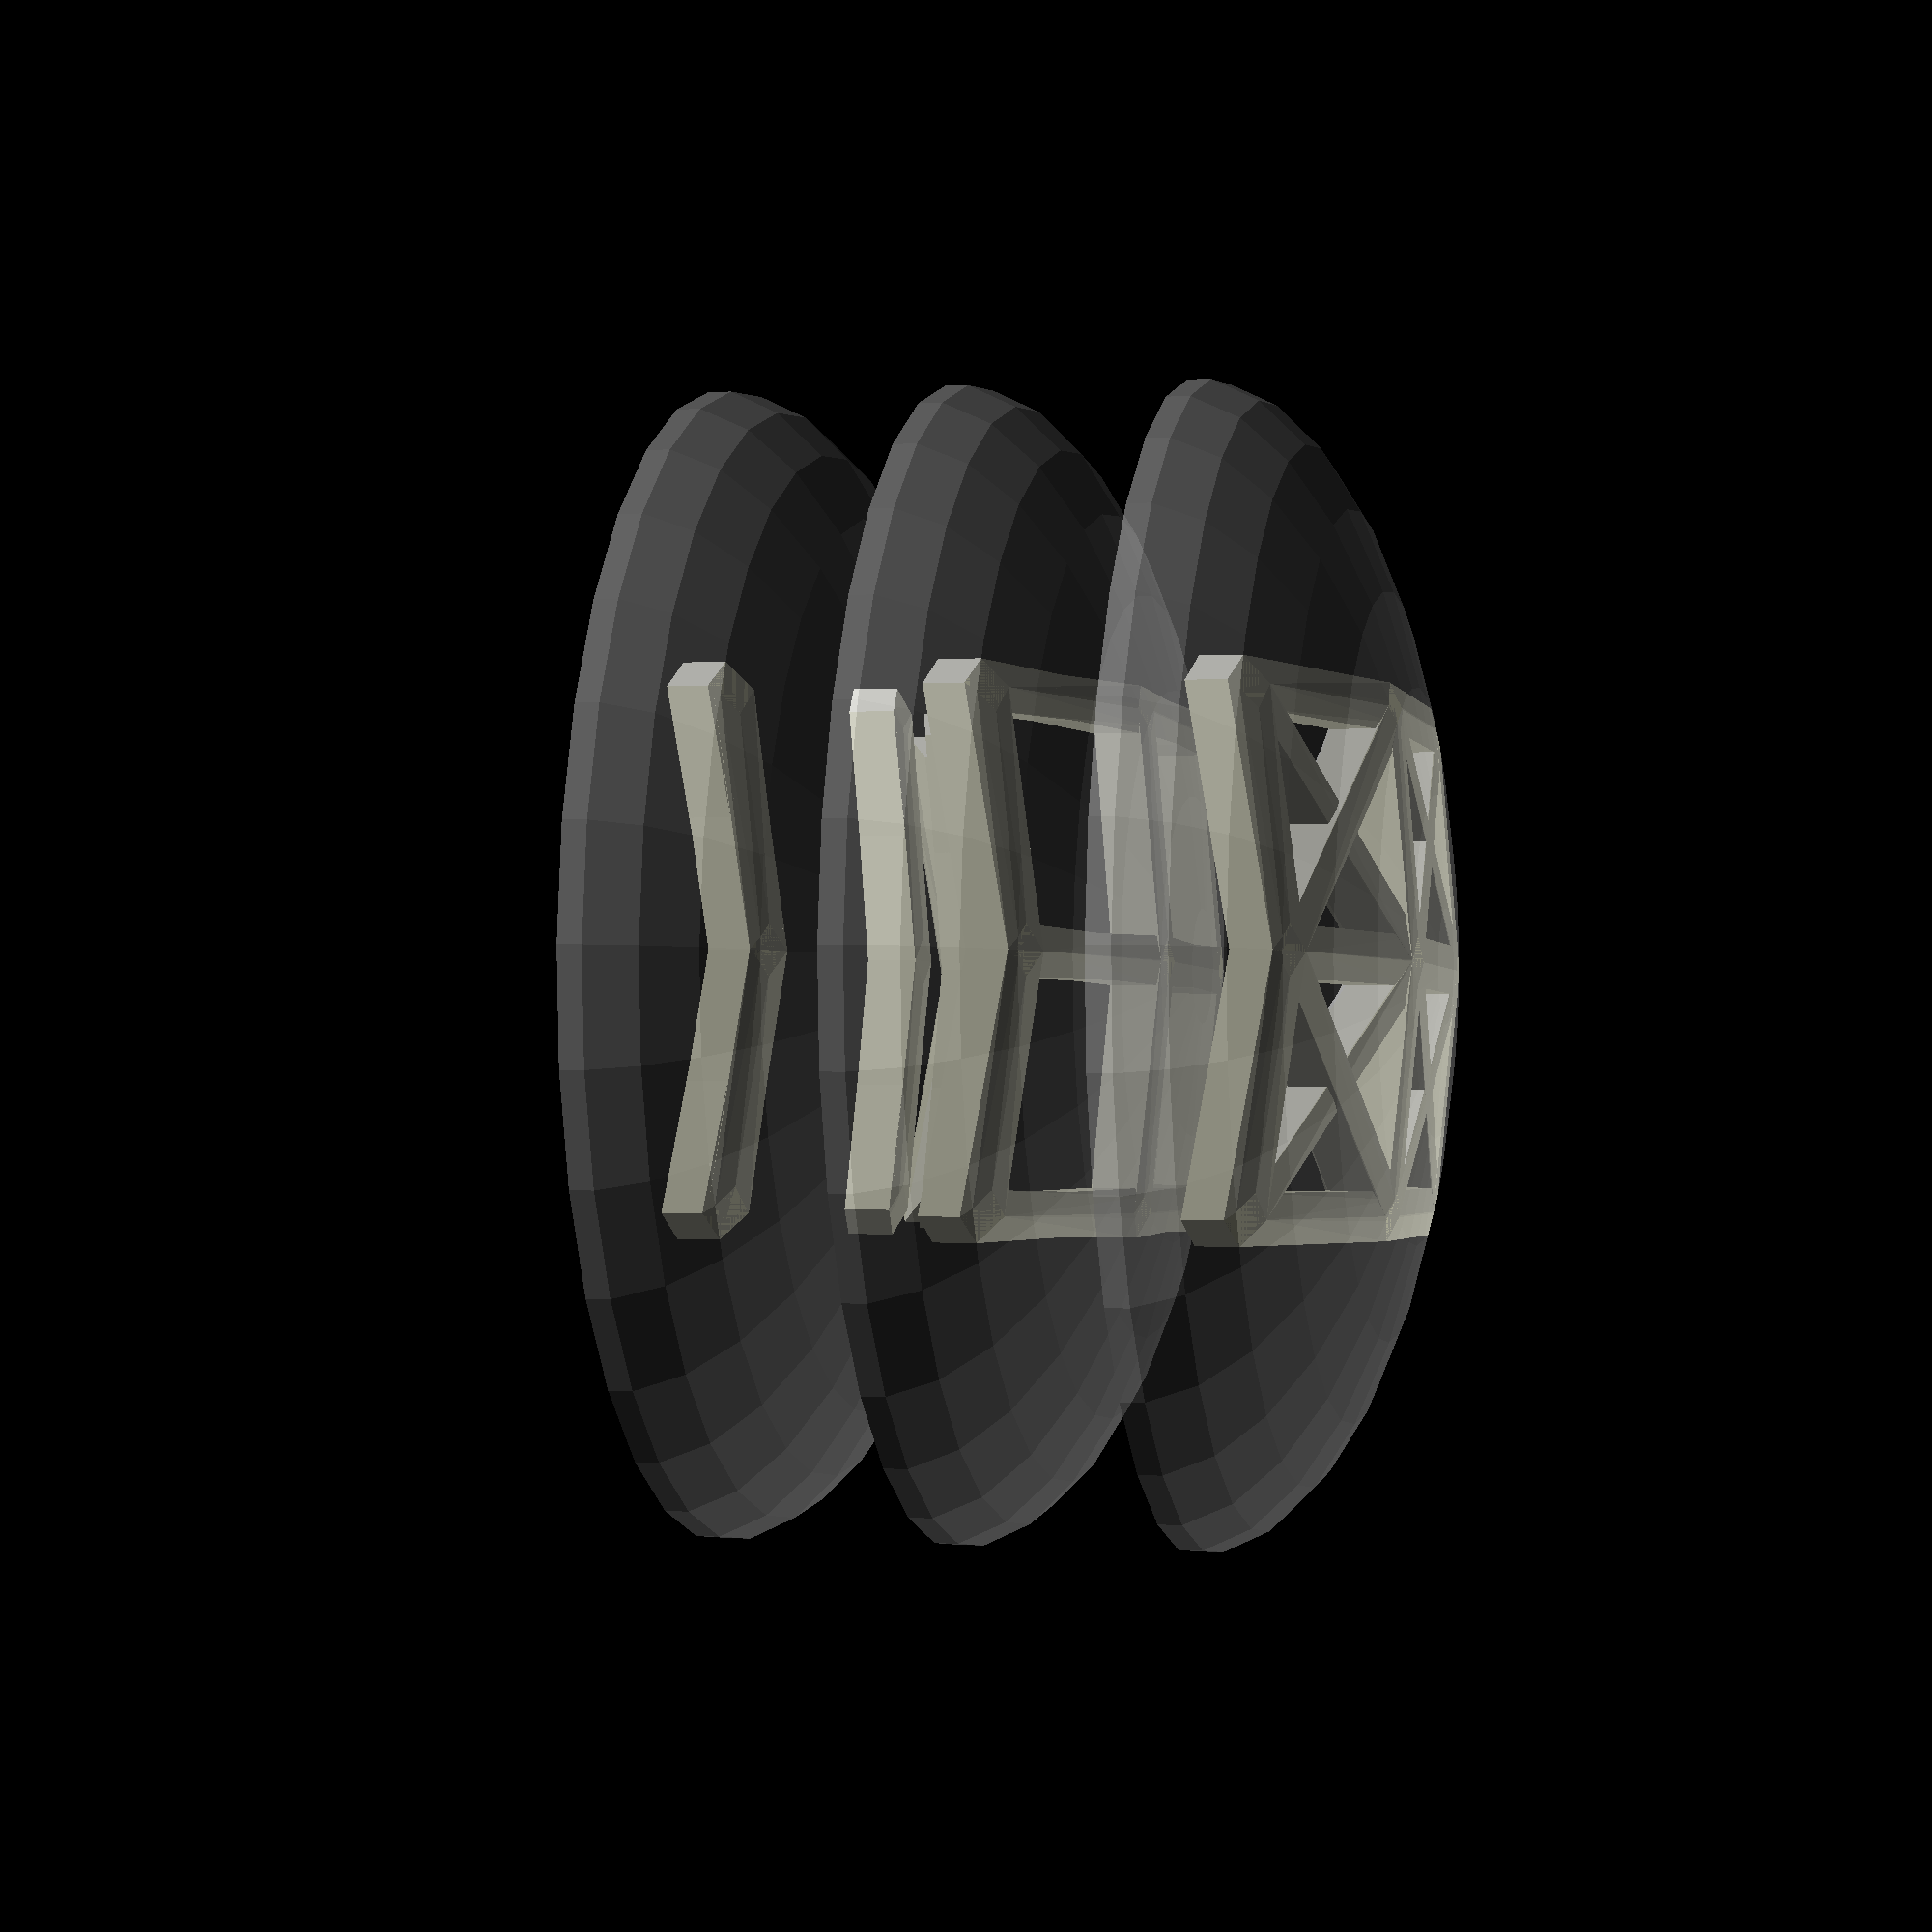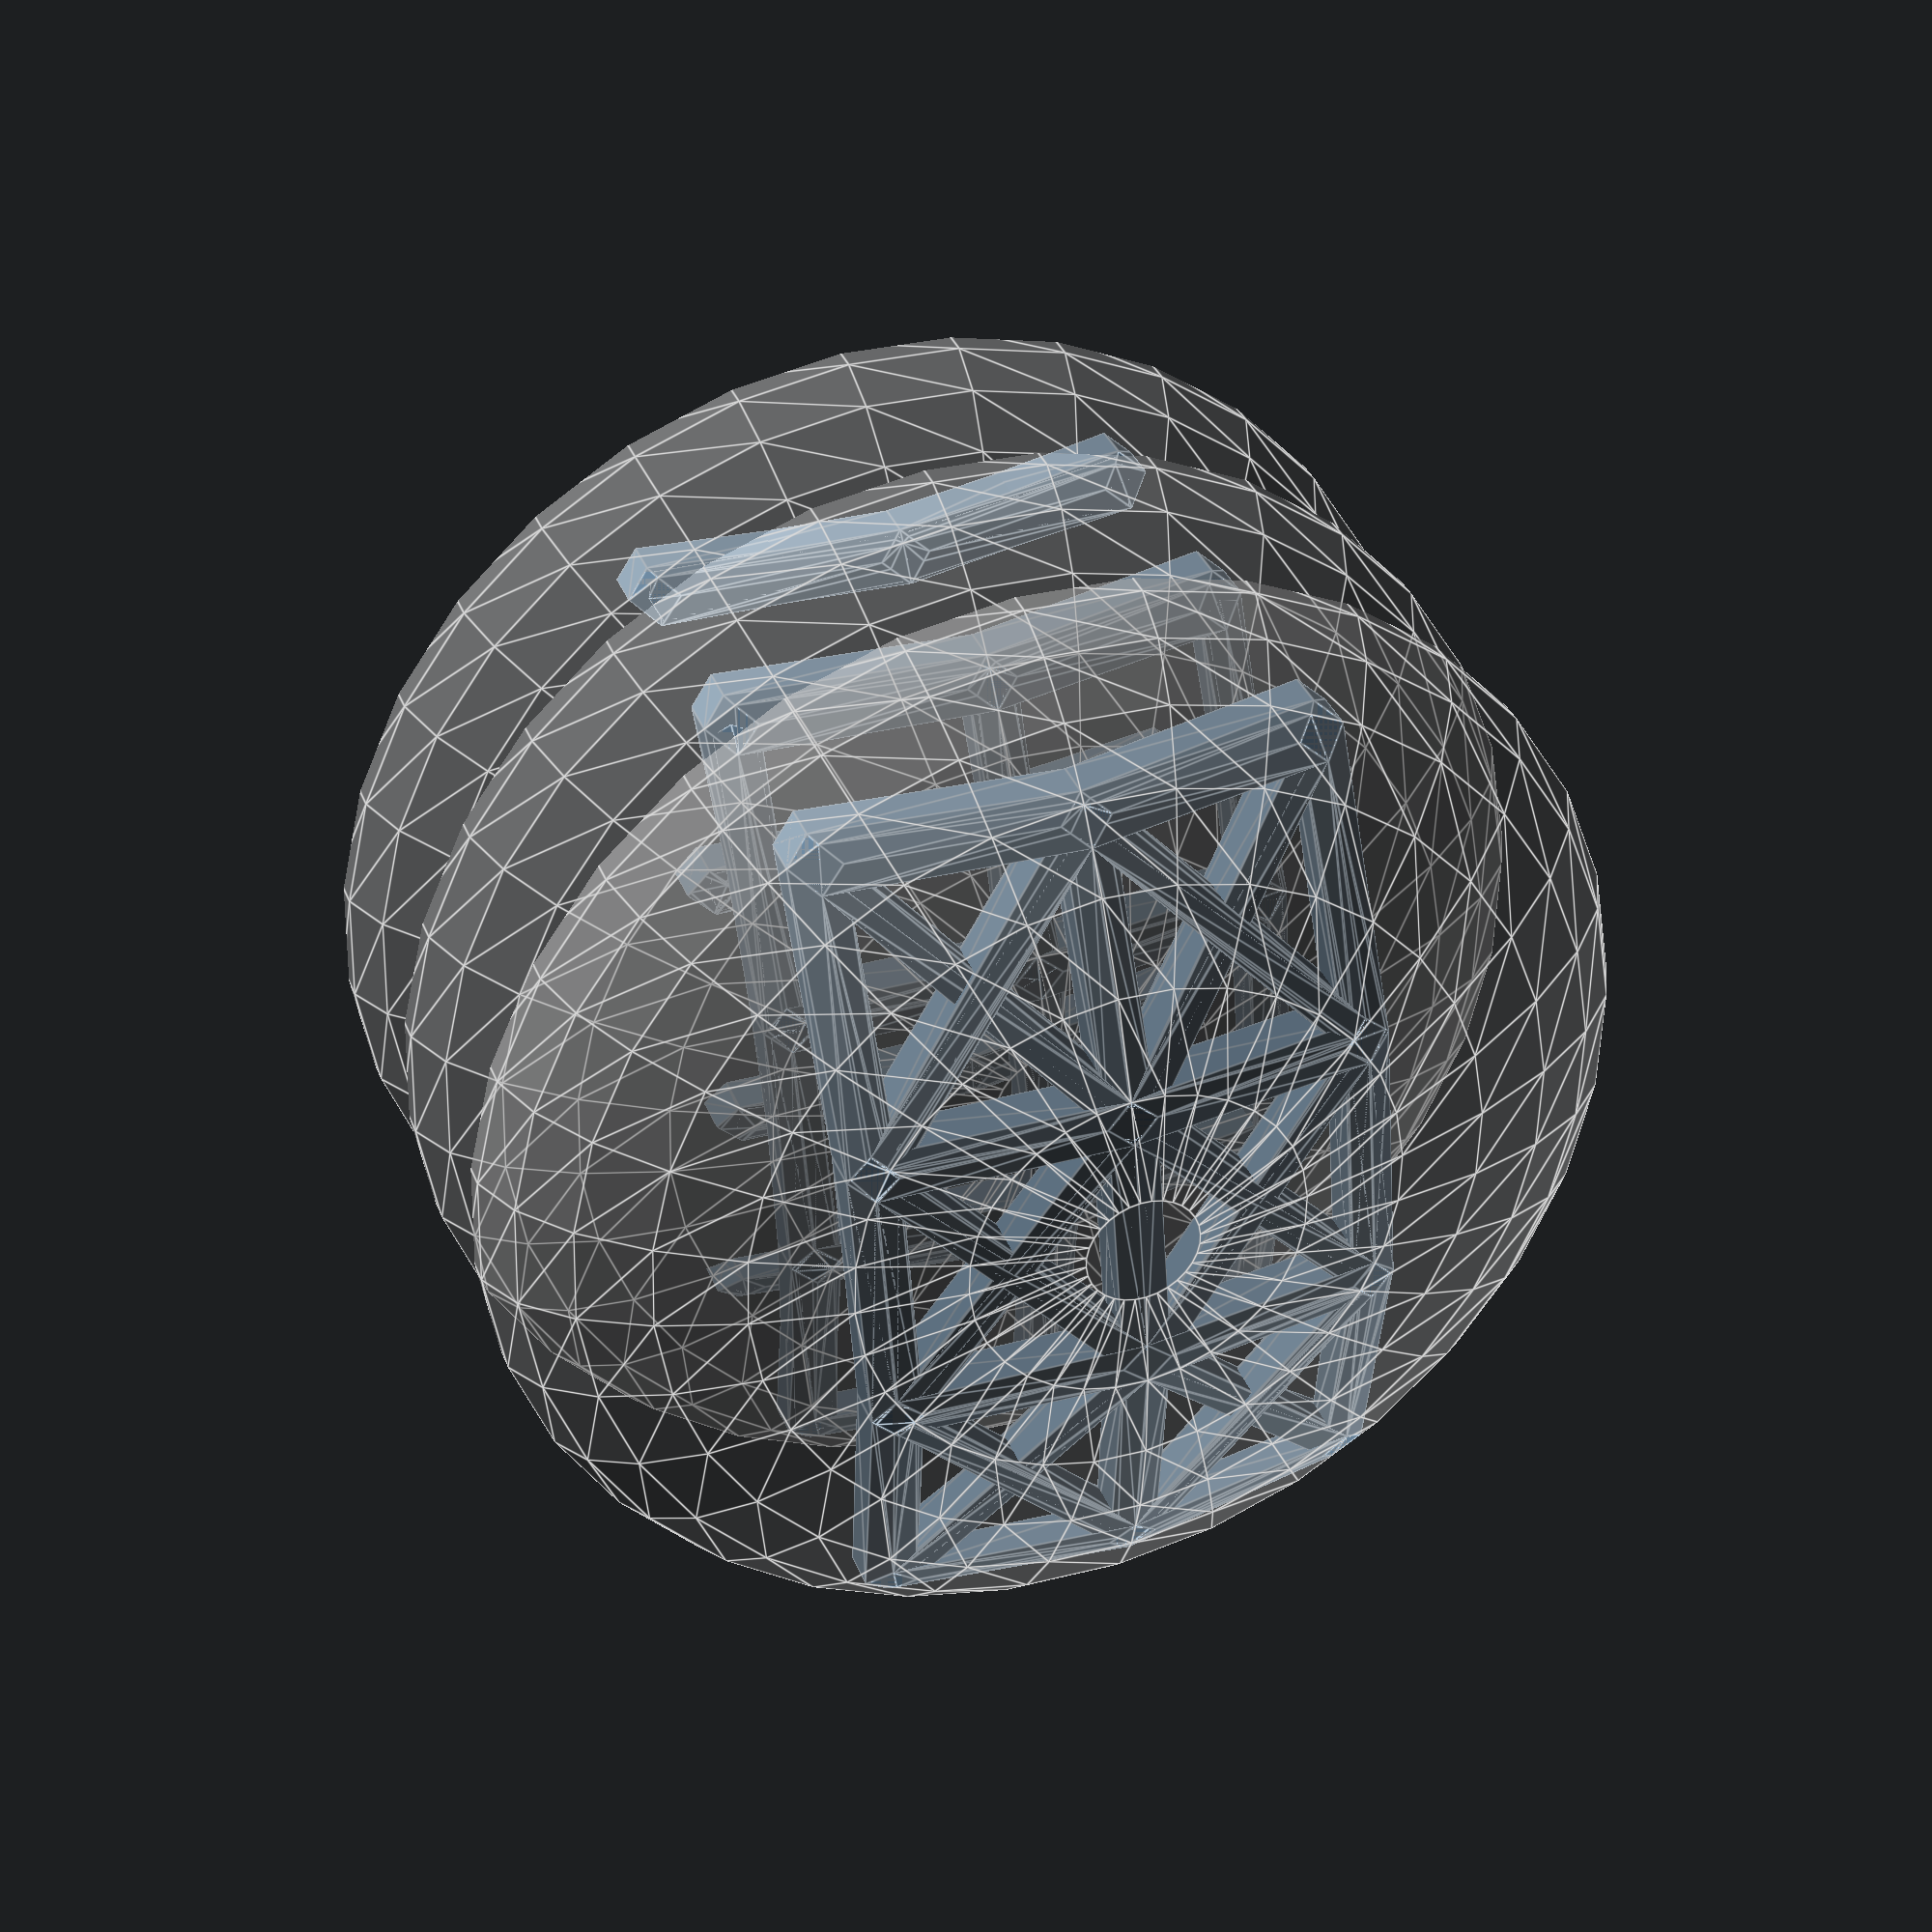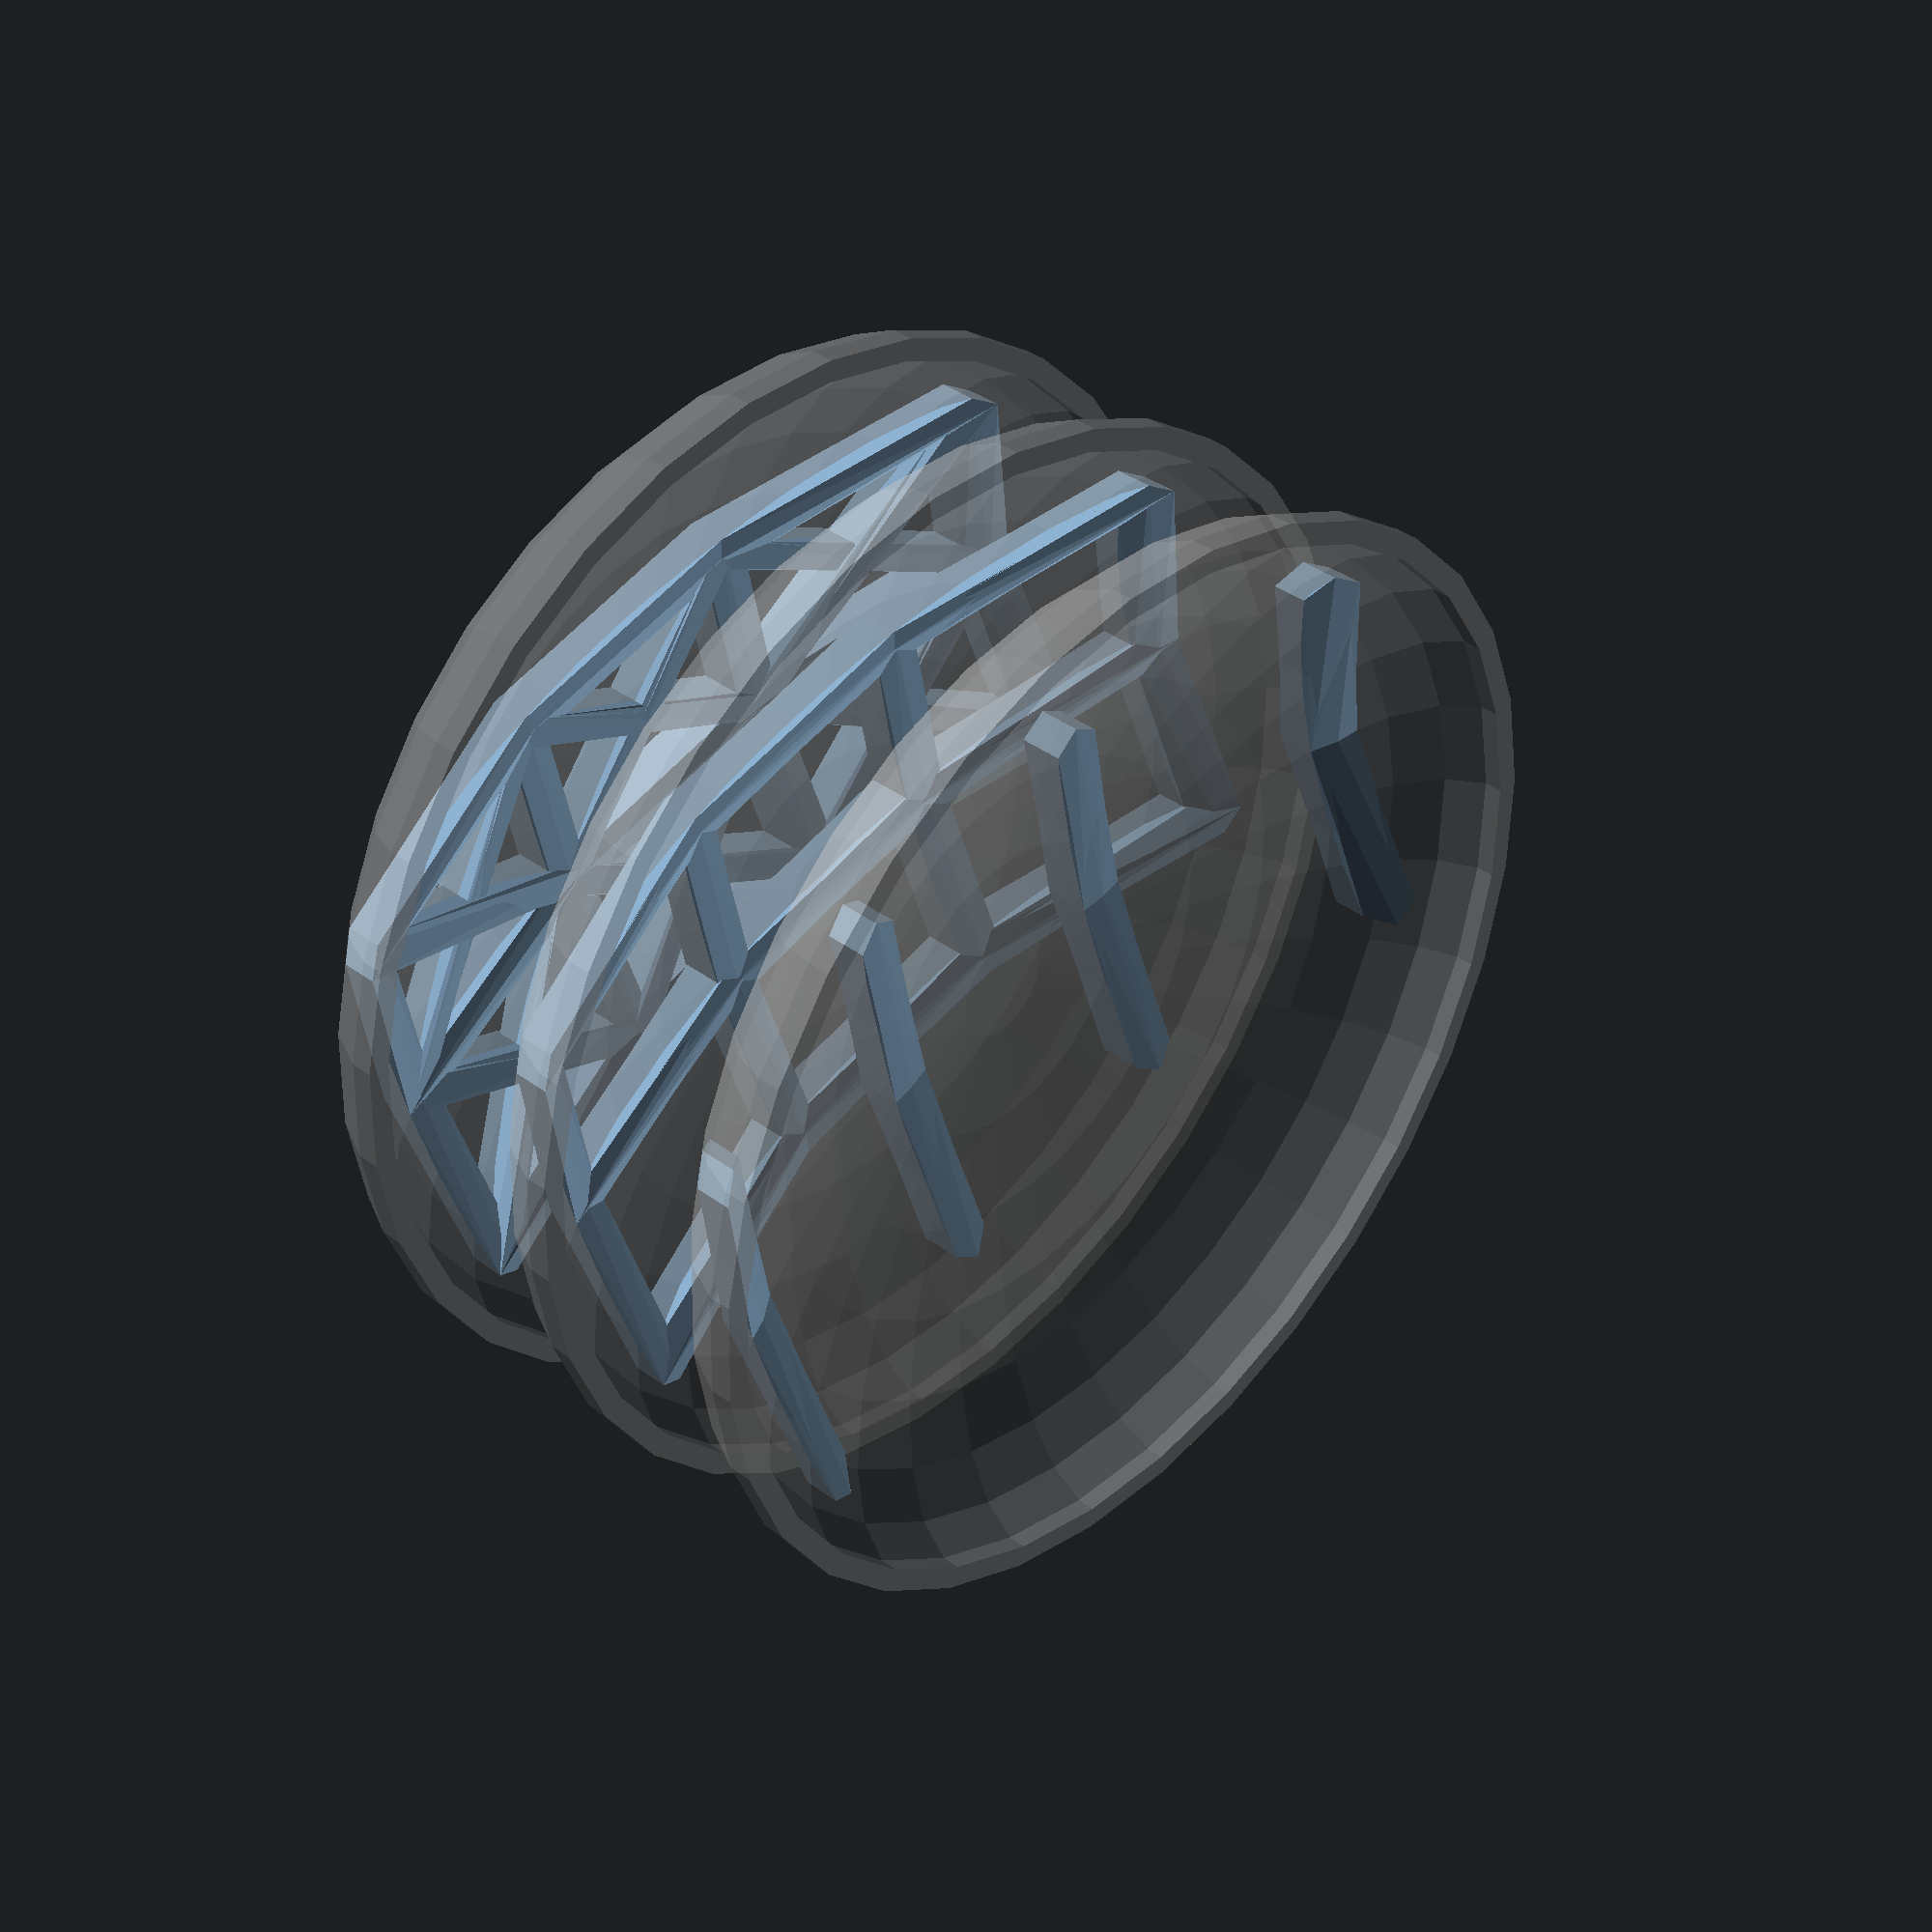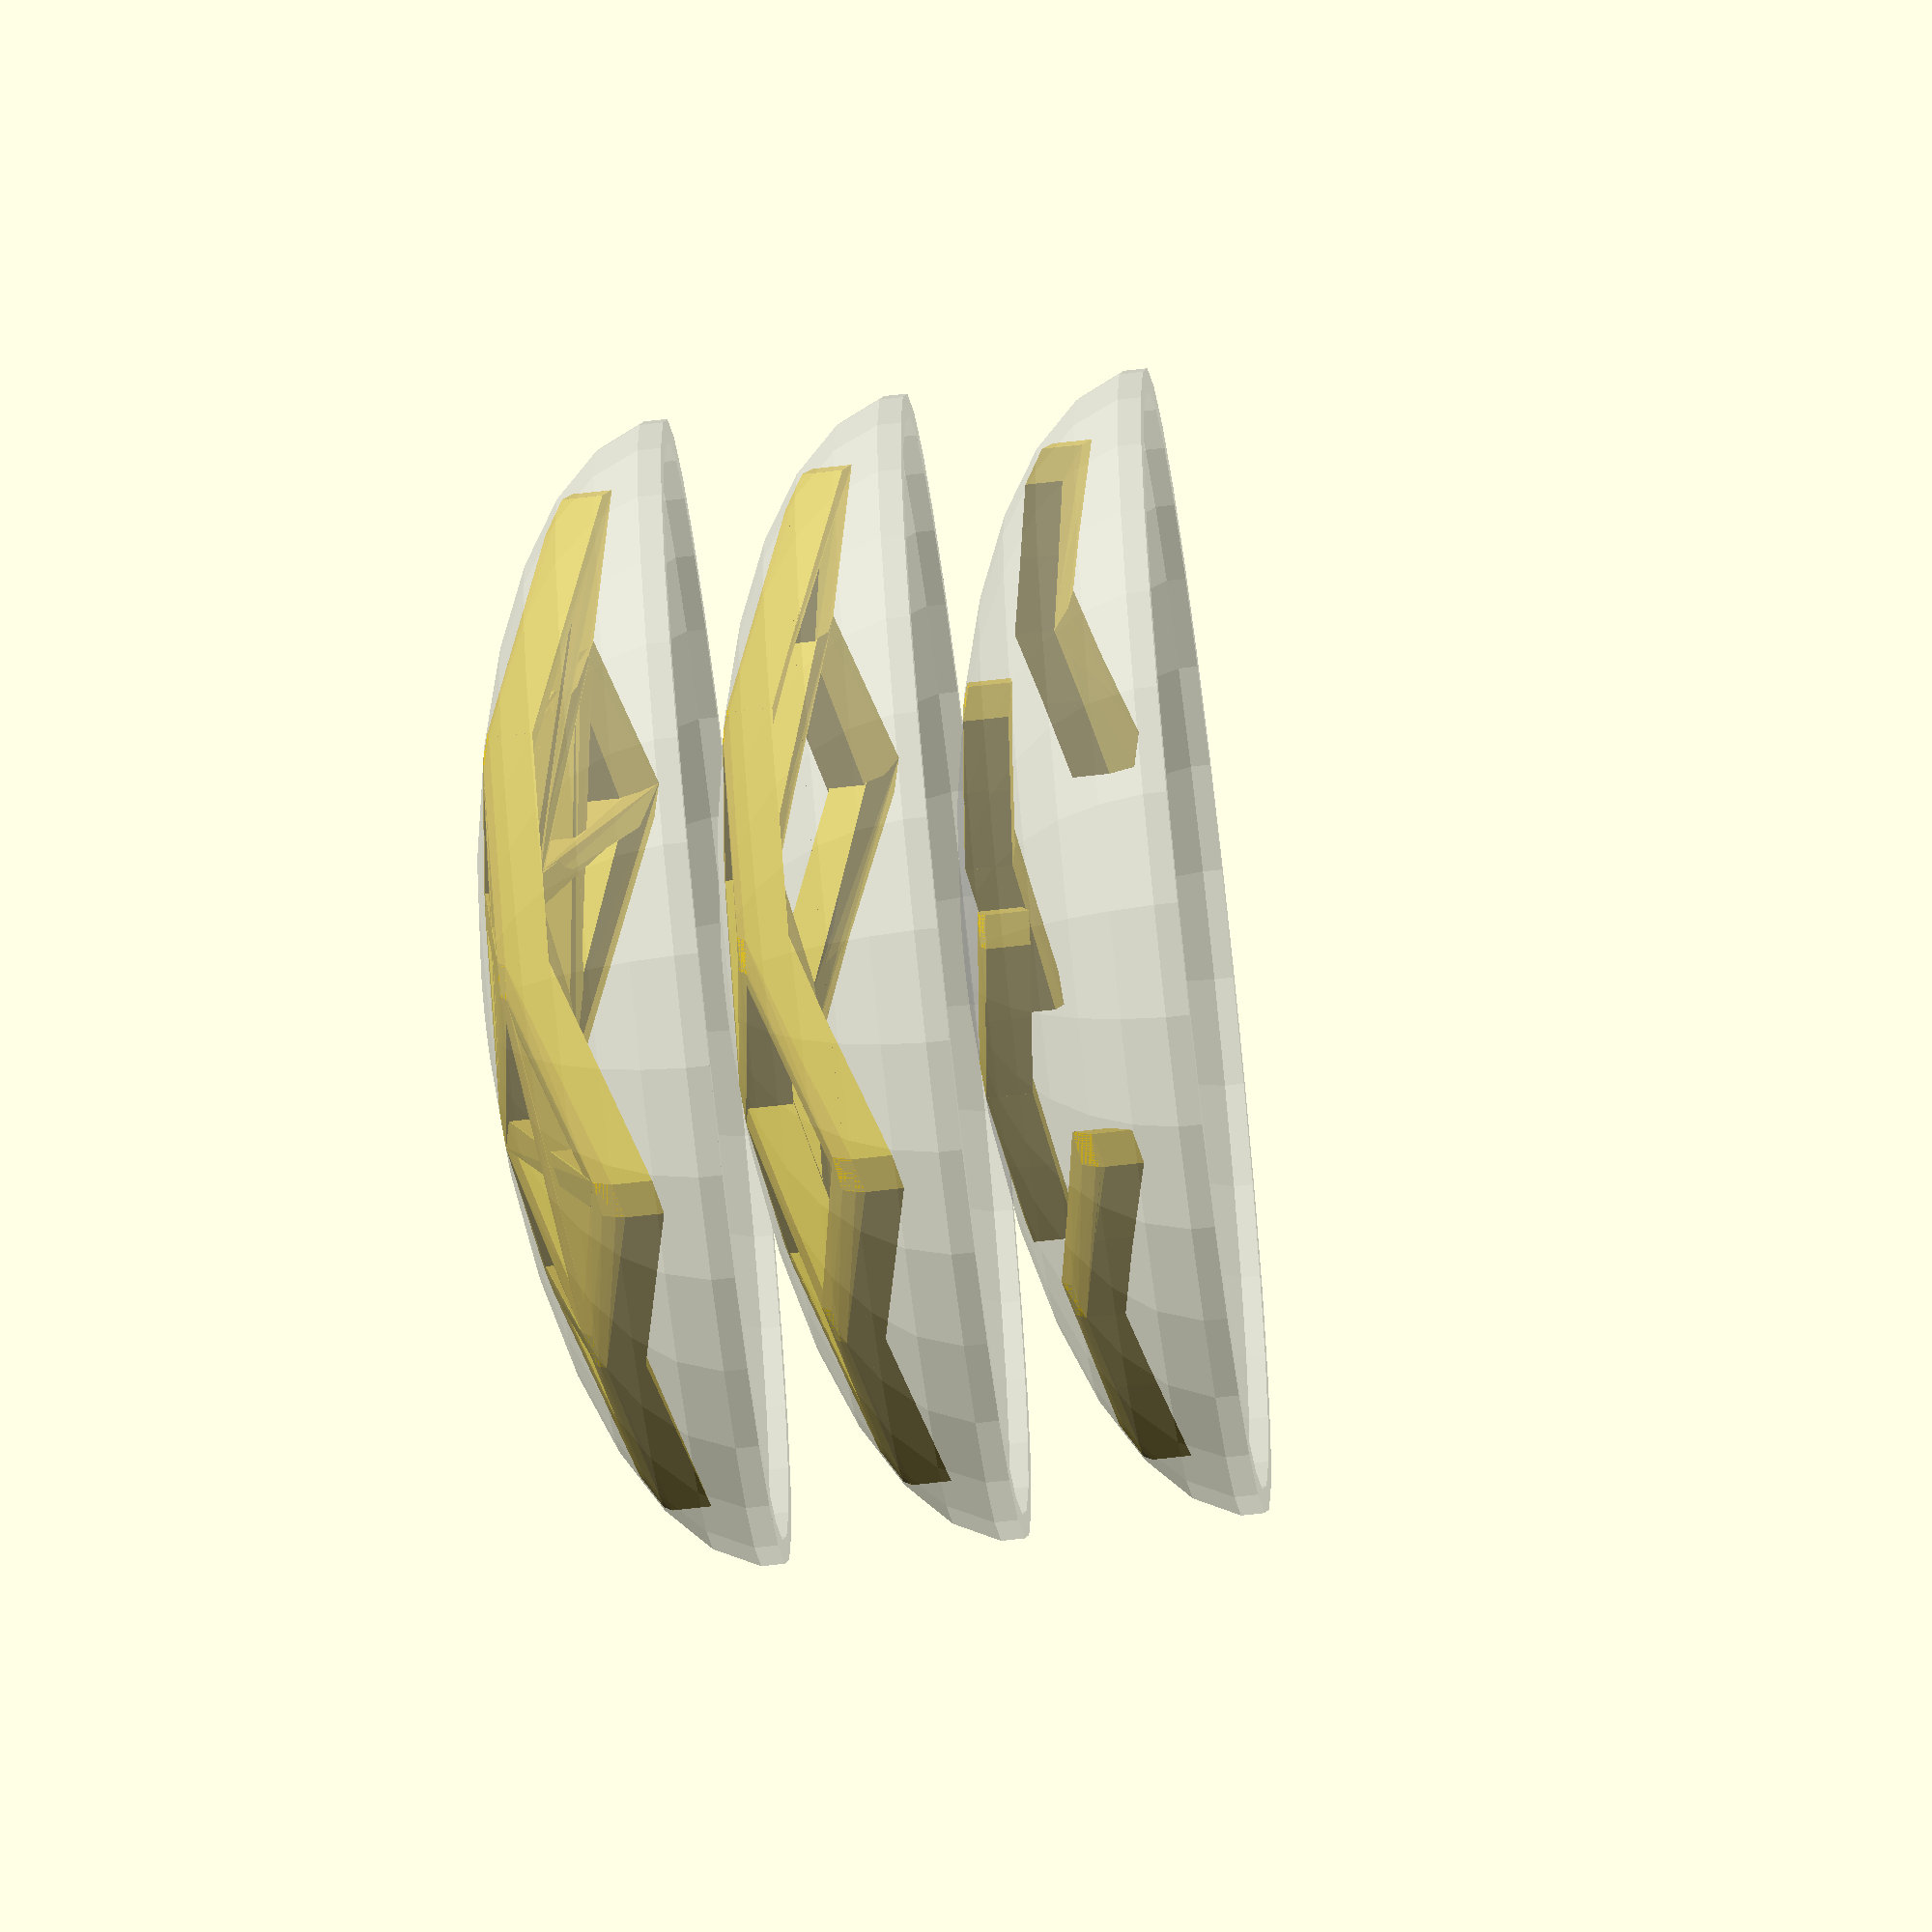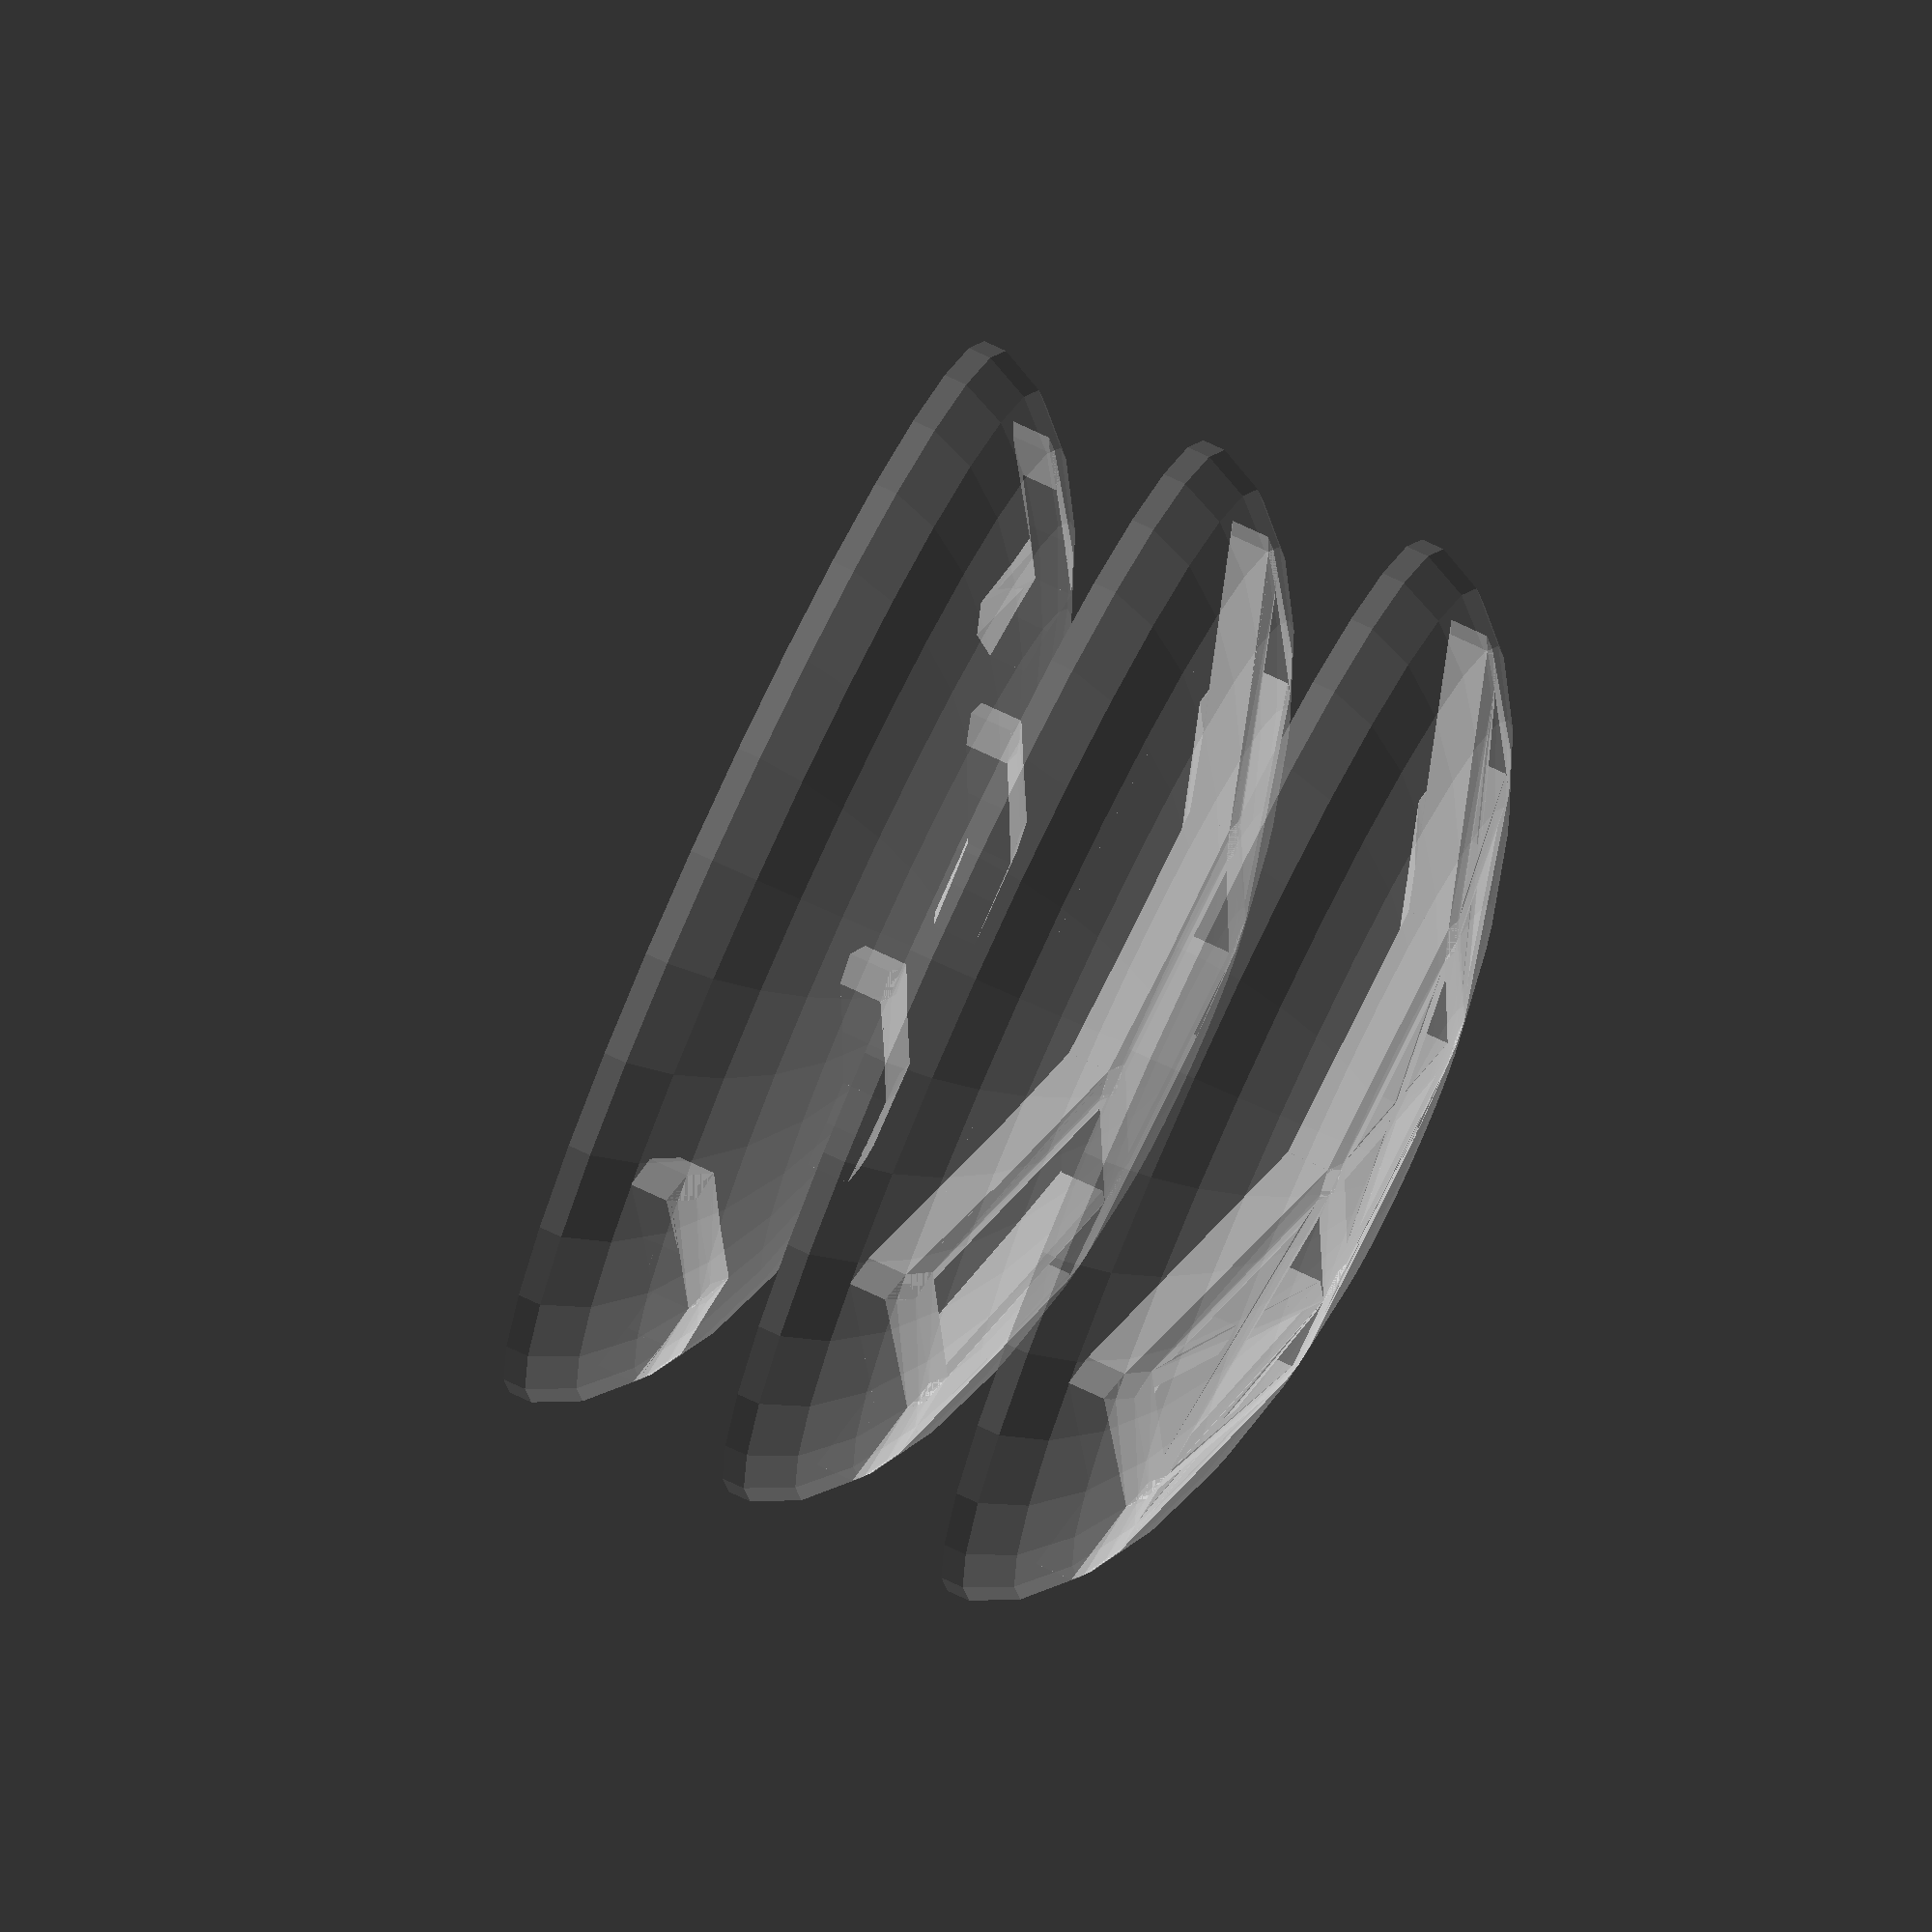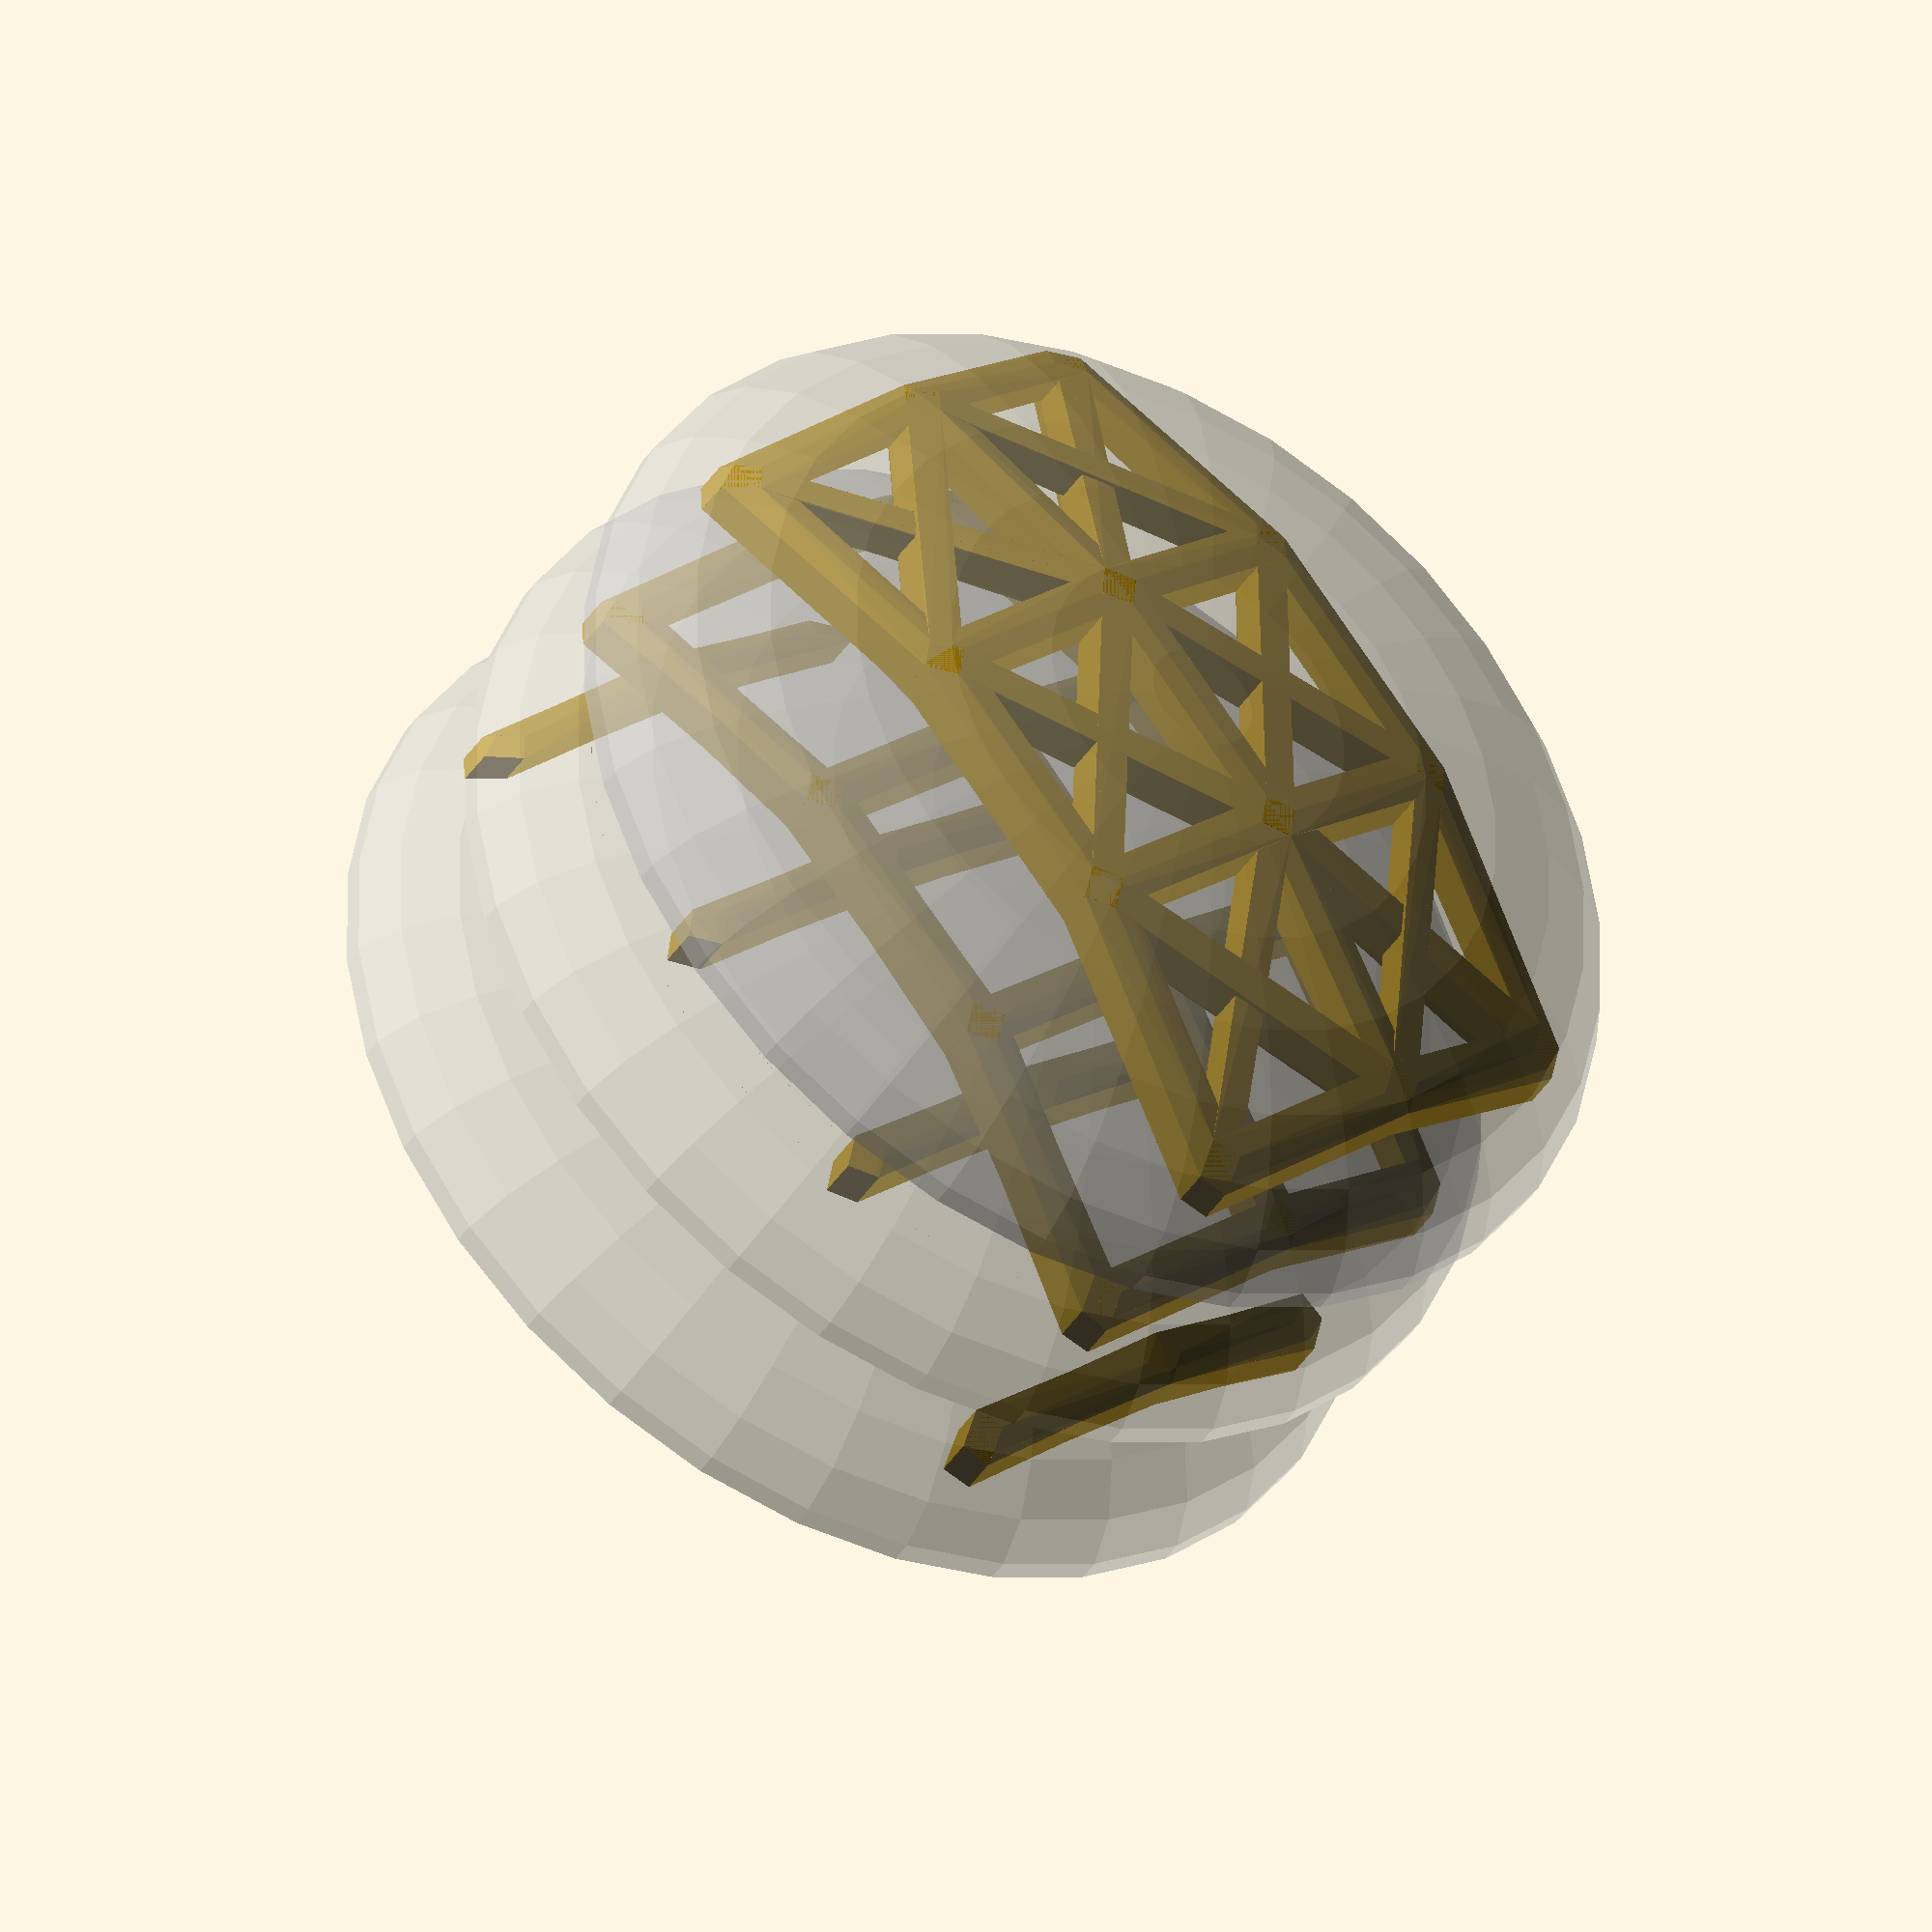
<openscad>
render_part=2;

module pin_array(nx=4,ny=3,dx=5,dy=5) {
  for(ix=[0:nx-1]) for(jy=[0:ny-1]) {
    translate([ix*dx-(nx-1)*dx/2,jy*dy-(ny-1)*dy/2]) children();
  }
}

module join_array(dr=5.0,show=false) {
  if($children>1) {
	echo("Number of children:",$children);
	for(i=[0:$children-2]) for(j=[i+1:$children-1]) join_radius(dr=dr,show=show) {
	  children(i);
	  children(j);
	  minkowski() {
		children(i);
		sphere(r=dr,$fn=8);
	  }
	  minkowski() {
		children(j);
		sphere(r=dr,$fn=8);
	  }
	}
  } else {
	children(0);
  }
}

module join_radius(dr=5.0,show=false) {
  if($children>3) {
	  if(show) {
	    %minkowski() {
		children(0);
		sphere(r=dr,$fn=8);
	    }
	    %minkowski() {
		children(1);
		sphere(r=dr/10,$fn=8);
	    }
	  }
	  hull() intersection() {
		children(2);
		union() {
			children(0);
			children(1);
		}
	  }
	  hull() intersection() {
		children(3);
		union() {
			children(0);
			children(1);
		}
	  }
  }
}	


module mask() {
  difference() {
    scale([12,12,5]) sphere(r=1,center=true,$fn=32);
    scale([11.5,11.5,4]) sphere(r=1,center=true,$fn=32);
    translate([0,0,-10]) cube([30,30,20],center=true);
  }
}

if(render_part==1) {
  echo("Add render(union=false) option to explode sub-volumes into children()");
  %mask();
  join_array(dr=5) {
    render(union=false) intersection() {
      pin_array(nx=5,ny=5) {
        cylinder(r=0.5,h=10,center=true);
      }
      mask();
    }
  }
}


module joined_pin_array(nx=5,ny=5,dx=5,dy=5,dr=5) {
  for(ix1=[0:nx-1]) for(ix2=[0:nx-1]) for(jy1=[0:ny-1]) for(jy2=[0:ny-1]) if(ix1!=ix2 || jy1!=jy2) {
	echo(str("  Processing (",ix1,",",jy1,"),(",ix2,",",jy2,")"));
    join_array(dr=dr) {
	union() intersection() {
		children(0);
	    translate([ix1*dx-(nx-1)*dx/2,jy1*dy-(ny-1)*dy/2]) children(1);
	}
	union() intersection() {
		children(0);
	    translate([ix2*dx-(nx-1)*dx/2,jy2*dy-(ny-1)*dy/2]) children(1);
	}
    }
  }
}


if(render_part==2) {
  echo("Manually implemented version of what I'm trying to do via render(union=false).");
  %mask();
  joined_pin_array(nx=4,ny=3,dx=6,dy=5,dr=5) {
	mask();
	cylinder(r=0.5,h=10,center=true,$fn=4);
  }
  translate([0,0,5]) {
	%mask();
	joined_pin_array(nx=4,ny=3,dx=6,dy=5,dr=6) {
		mask();
		cylinder(r=0.5,h=10,center=true,$fn=4);
	}
  }
  translate([0,0,10]) {
	%mask();
	joined_pin_array(nx=4,ny=3,dx=6,dy=5,dr=sqrt(5*5+6*6)) {
		mask();
		cylinder(r=0.5,h=10,center=true,$fn=4);
	}
  }
}

if(render_part==3) {
  echo("Example of join_array() performed on multiple explicit children.");
  join_array(dr=8) {
	translate([-10,-10,0]) cylinder(r=1,h=2,center=true);
	translate([0,-10,0]) cylinder(r=1,h=2,center=true);
	translate([10,-10,0]) cylinder(r=1,h=2,center=true);
	translate([-10,0,0]) cylinder(r=1,h=2,center=true);
	translate([0,0,0]) cylinder(r=1,h=2,center=true);
	translate([3,5,4]) cylinder(r=0.1,h=5,center=false);
	translate([10,0,0]) cylinder(r=1,h=2,center=true);
	translate([-10,10,0]) cylinder(r=1,h=2,center=true);
	translate([0,10,0]) cylinder(r=1,h=2,center=true);
	translate([10,10,0]) cylinder(r=1,h=2,center=true);
  }
}

</openscad>
<views>
elev=179.7 azim=2.2 roll=256.8 proj=p view=wireframe
elev=324.5 azim=265.9 roll=340.1 proj=p view=edges
elev=321.5 azim=195.5 roll=132.9 proj=p view=solid
elev=68.0 azim=120.3 roll=96.5 proj=o view=solid
elev=103.7 azim=189.2 roll=245.0 proj=o view=wireframe
elev=39.9 azim=50.8 roll=330.6 proj=o view=solid
</views>
